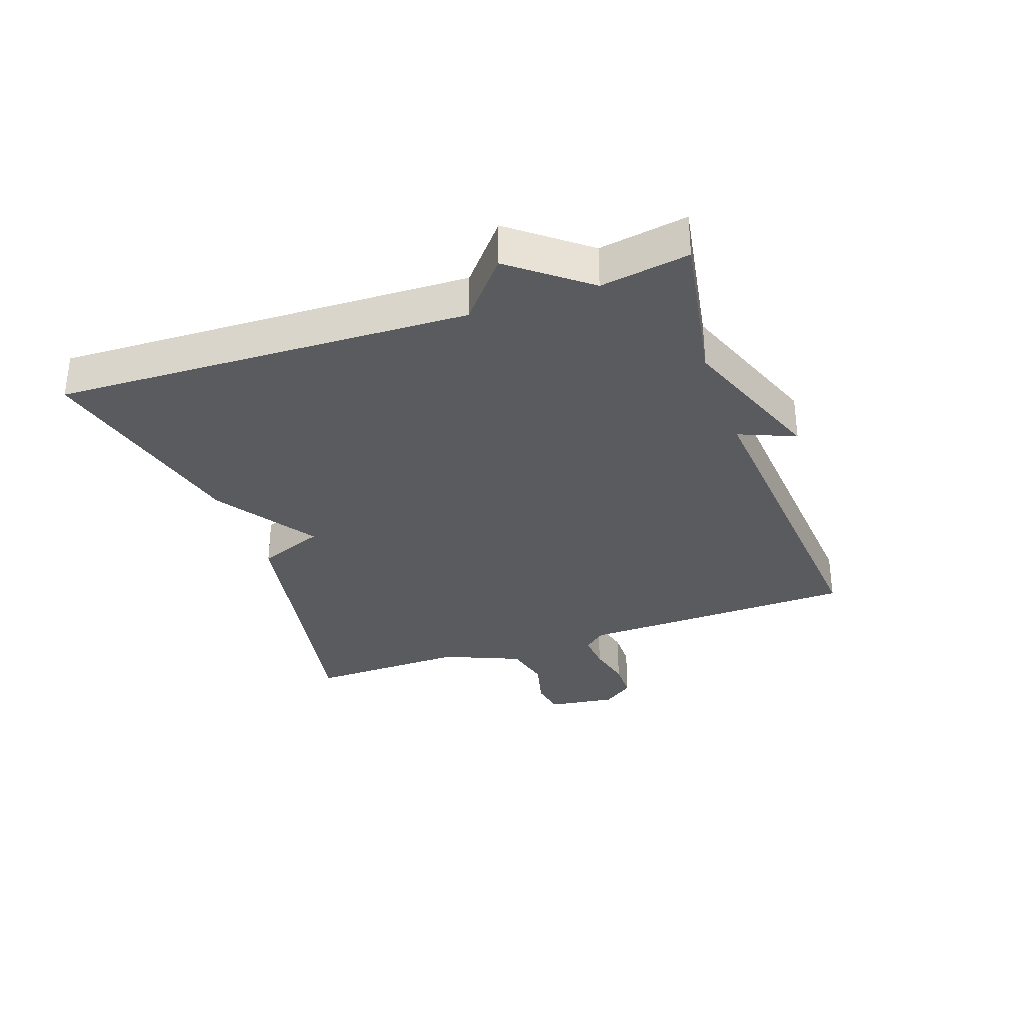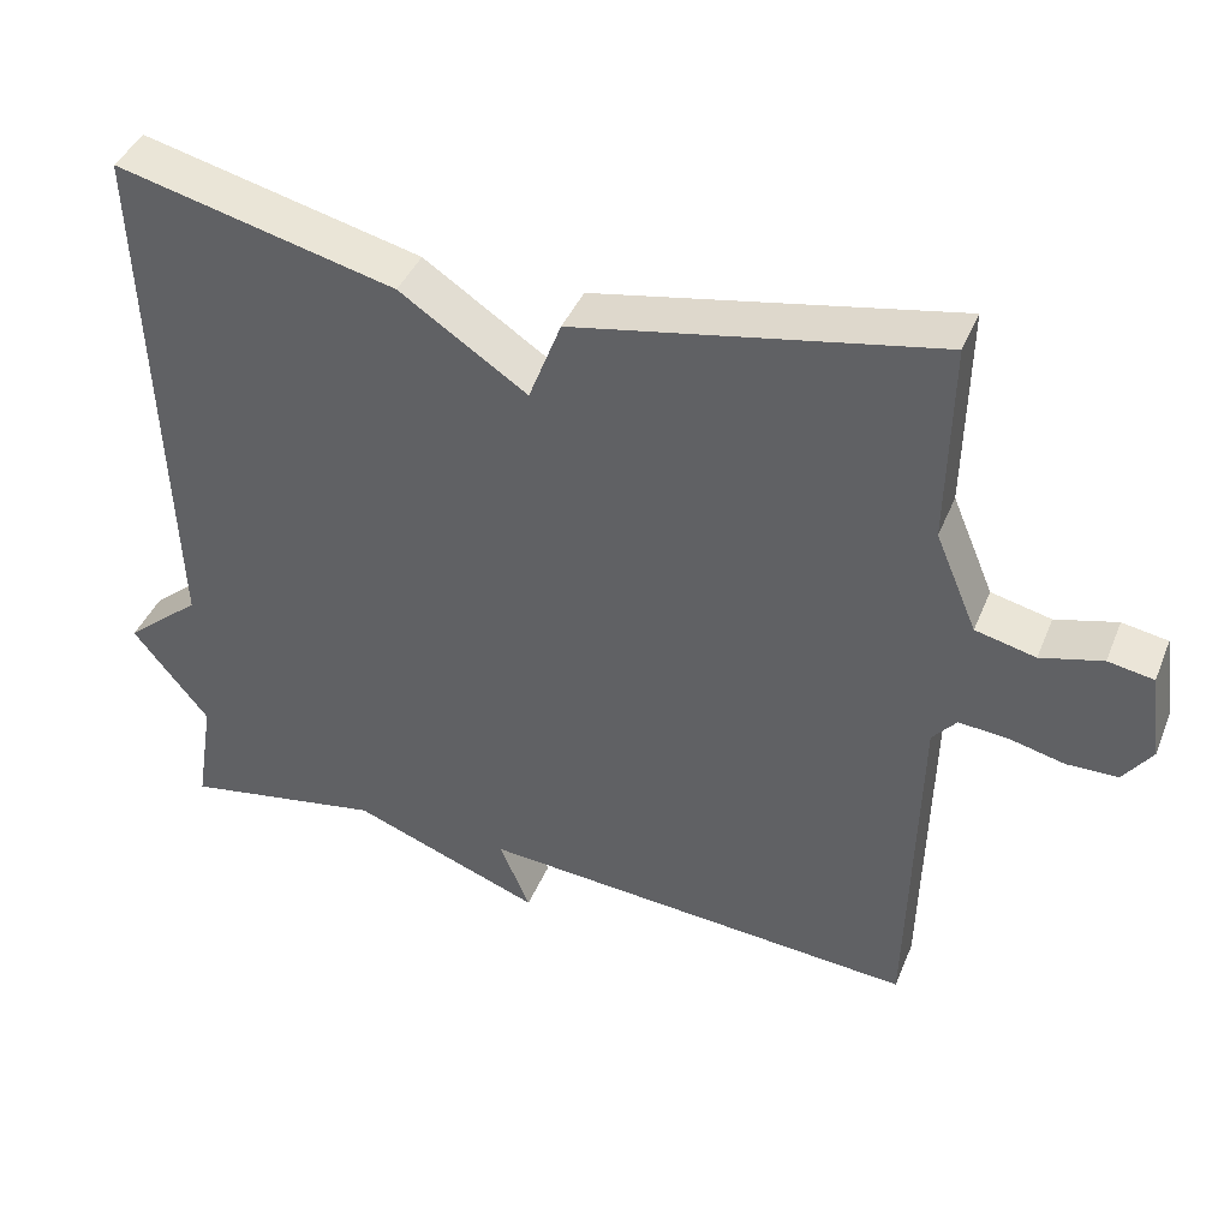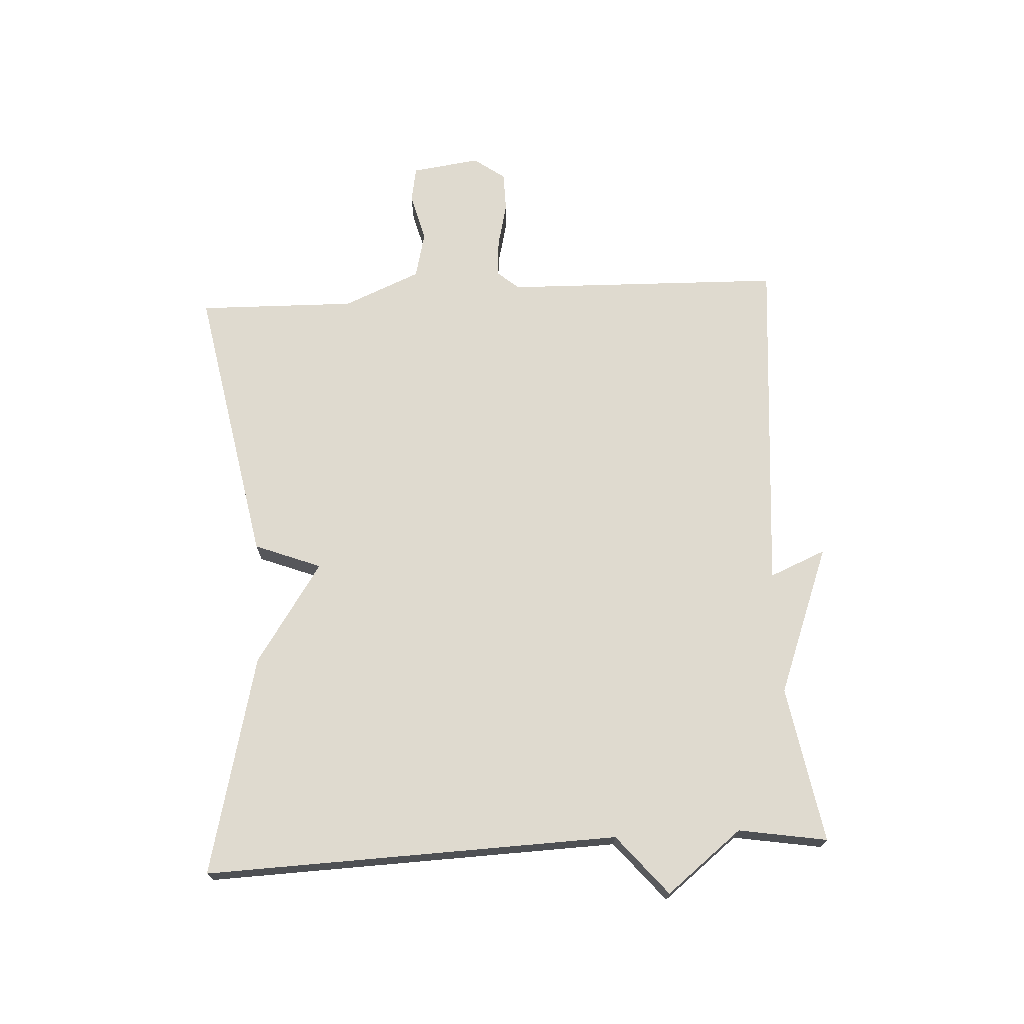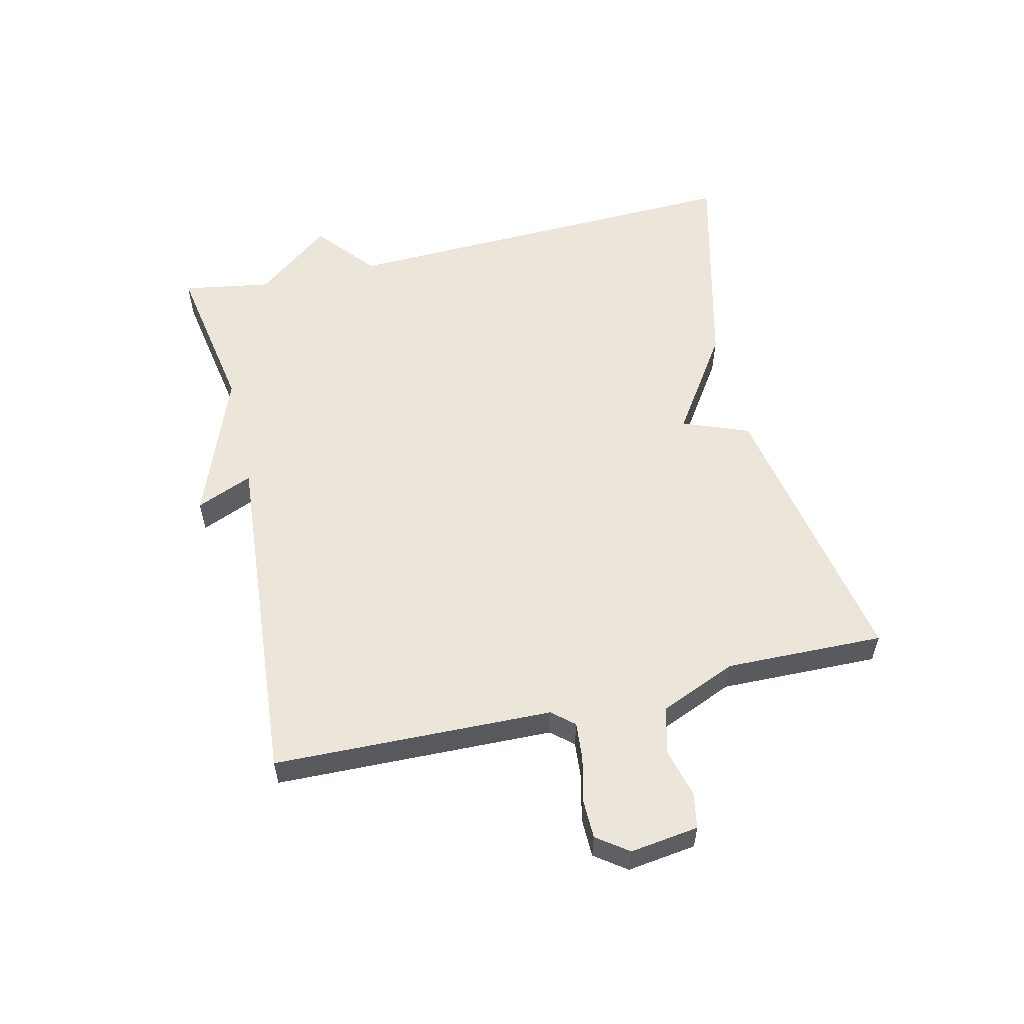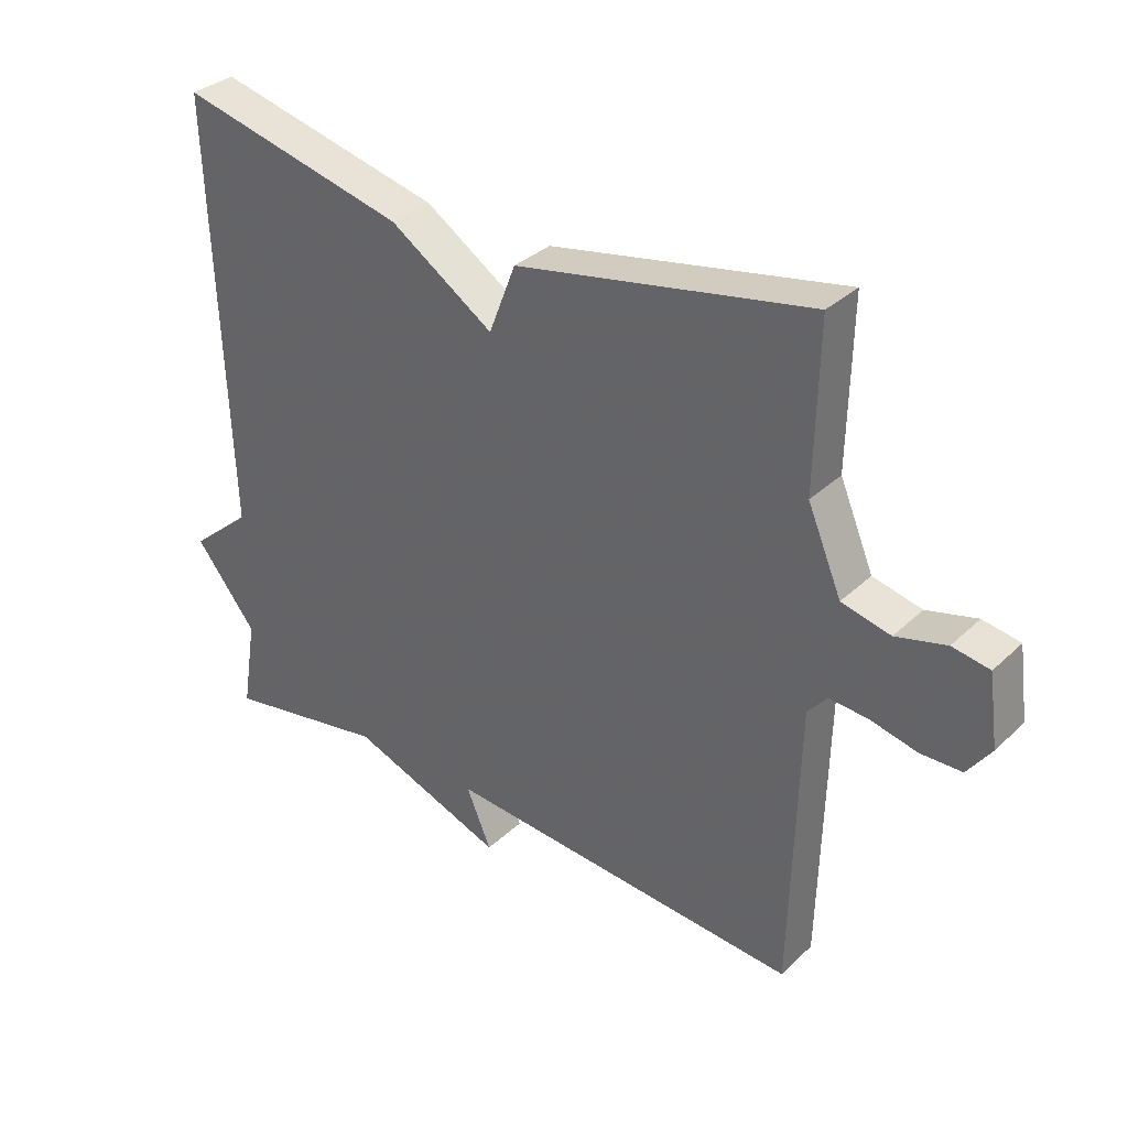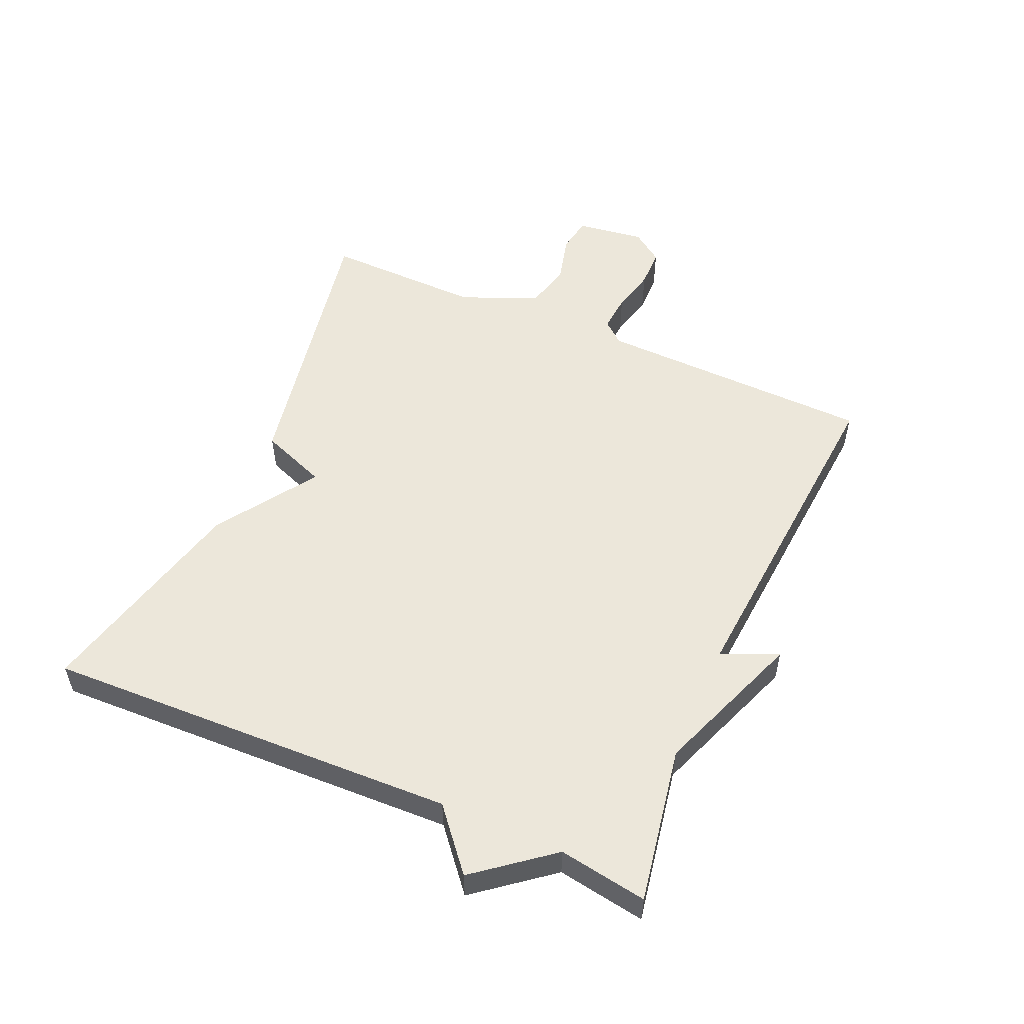
<metadata>
{"format":"obj","ext":"obj","renderer":"f3d","projection":"perspective","resolution":1024,"background":"white","views":[{"elev":-32.6,"azim":109.4,"up":"+Y"},{"elev":41.3,"azim":-158.9,"up":"+Z"},{"elev":70.8,"azim":86.9,"up":"+Y"},{"elev":56.2,"azim":-103.1,"up":"+Y"},{"elev":33.4,"azim":-141.6,"up":"+Z"},{"elev":53.6,"azim":113.7,"up":"+Y"}]}
</metadata>
<code>
v -0.5 0.07 0.5
v -0.049 0.07 0.415
v -0.008 0.07 0.309
v 0.151 0.07 0.415
v 0.5 0.07 0.5
v 0.477 0.07 -0.159
v 0.572 0.07 -0.239
v 0.477 0.07 -0.359
v 0.5 0.07 -0.5
v 0.25 0.07 -0.456
v 0.012 0.07 -0.546
v 0.05 0.07 -0.456
v -0.5 0.07 -0.5
v -0.511 0.07 -0.056
v -0.541 0.07 -0.021
v -0.601 0.07 -0.026
v -0.672 0.07 -0.043
v -0.735 0.07 -0.042
v -0.771 0.07 0.008
v -0.756 0.07 0.117
v -0.699 0.07 0.127
v -0.622 0.07 0.107
v -0.547 0.07 0.125
v -0.495 0.07 0.248
v -0.5 0 0.5
v -0.049 0 0.415
v -0.008 0 0.309
v 0.151 0 0.415
v 0.5 0 0.5
v 0.477 0 -0.159
v 0.572 0 -0.239
v 0.477 0 -0.359
v 0.5 0 -0.5
v 0.25 0 -0.456
v 0.012 0 -0.546
v 0.05 0 -0.456
v -0.5 0 -0.5
v -0.511 0 -0.056
v -0.541 0 -0.021
v -0.601 0 -0.026
v -0.672 0 -0.043
v -0.735 0 -0.042
v -0.771 0 0.008
v -0.756 0 0.117
v -0.699 0 0.127
v -0.622 0 0.107
v -0.547 0 0.125
v -0.495 0 0.248
f 20 21 22
f 19 20 22
f 18 19 22
f 17 18 22
f 16 17 22
f 15 16 22 23
f 14 15 23 24
f 12 13 14 24
f 10 11 12
f 8 9 10
f 12 24 1
f 10 12 1
f 8 10 1
f 7 8 1
f 6 7 1
f 3 4 5 6
f 1 2 3
f 1 3 6
f 46 45 44
f 46 44 43
f 46 43 42
f 46 42 41
f 46 41 40
f 47 46 40 39
f 48 47 39 38
f 48 38 37 36
f 36 35 34
f 34 33 32
f 25 48 36
f 25 36 34
f 25 34 32
f 25 32 31
f 25 31 30
f 30 29 28 27
f 27 26 25
f 30 27 25
f 1 25 26 2
f 2 26 27 3
f 3 27 28 4
f 4 28 29 5
f 5 29 30 6
f 6 30 31 7
f 7 31 32 8
f 8 32 33 9
f 9 33 34 10
f 10 34 35 11
f 11 35 36 12
f 12 36 37 13
f 13 37 38 14
f 14 38 39 15
f 15 39 40 16
f 16 40 41 17
f 17 41 42 18
f 18 42 43 19
f 19 43 44 20
f 20 44 45 21
f 21 45 46 22
f 22 46 47 23
f 23 47 48 24
f 24 48 25 1

</code>
